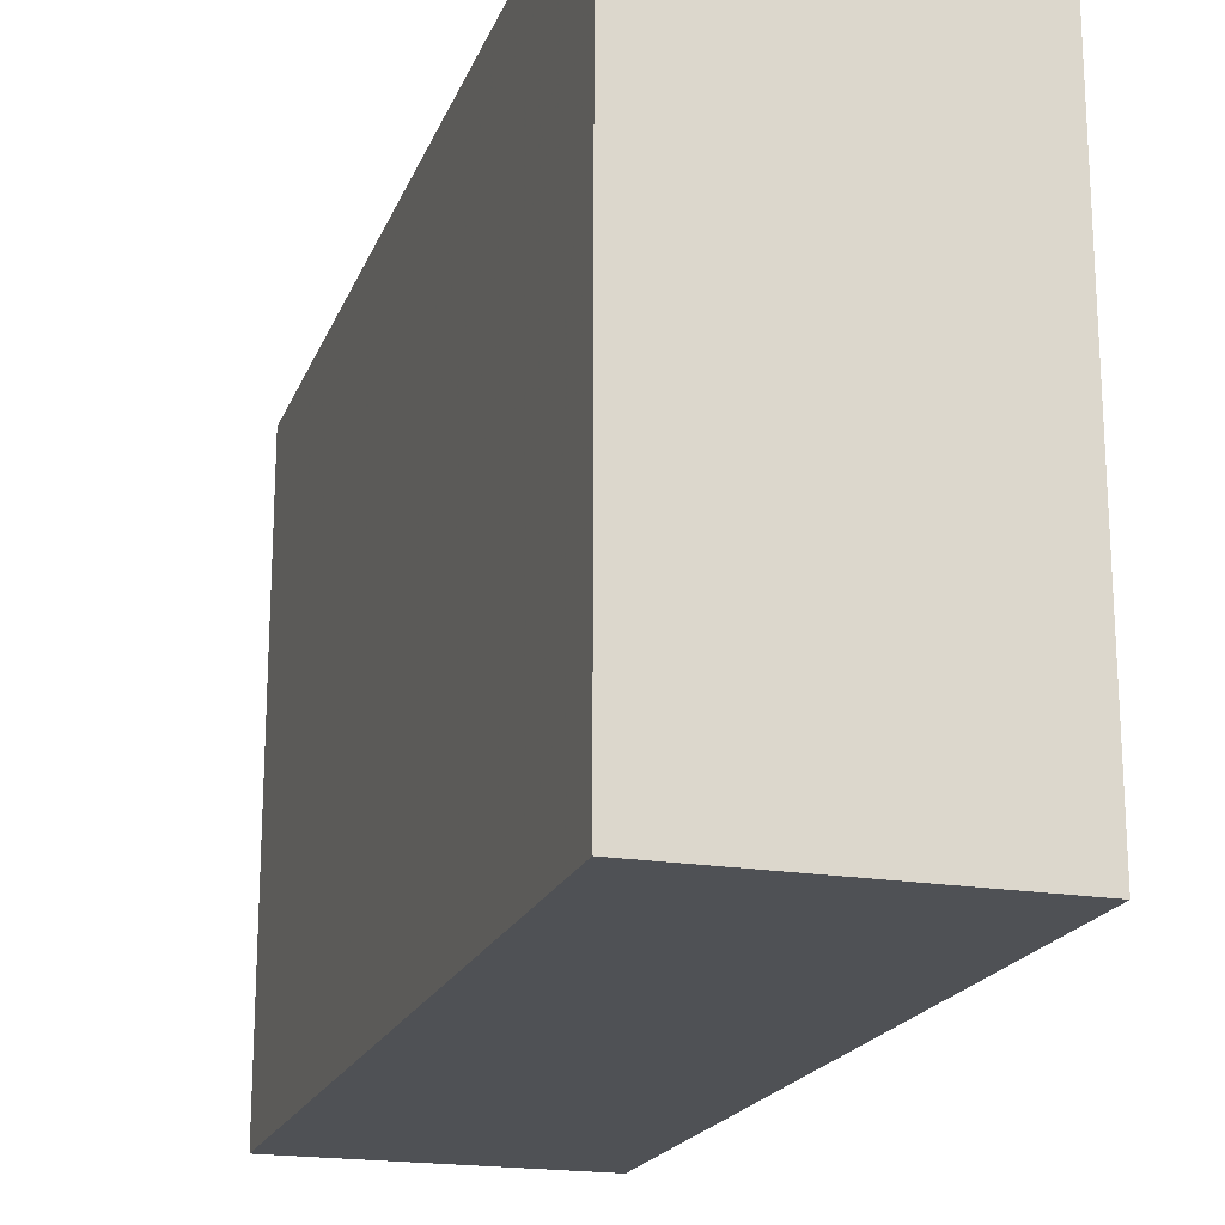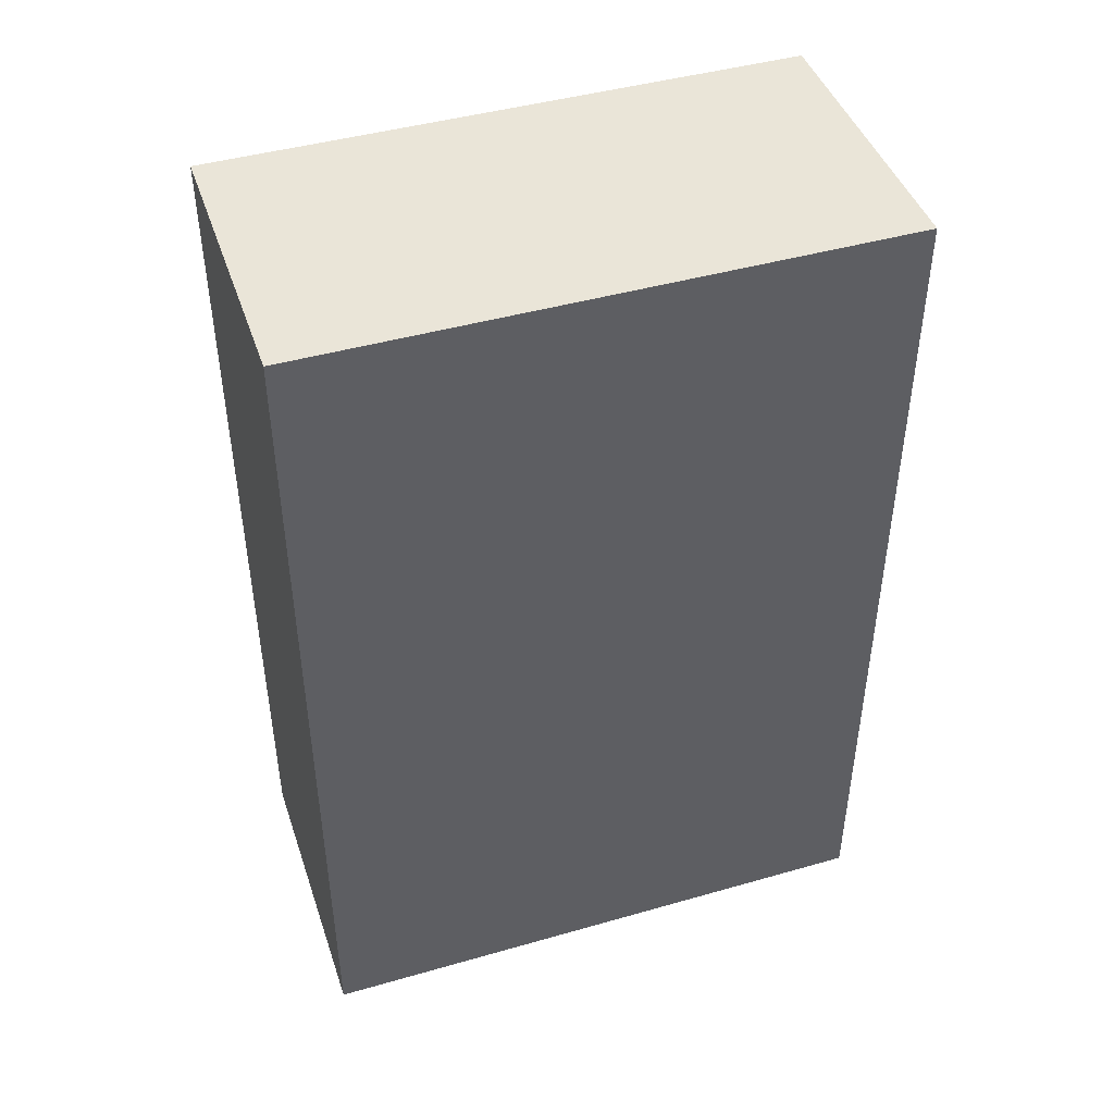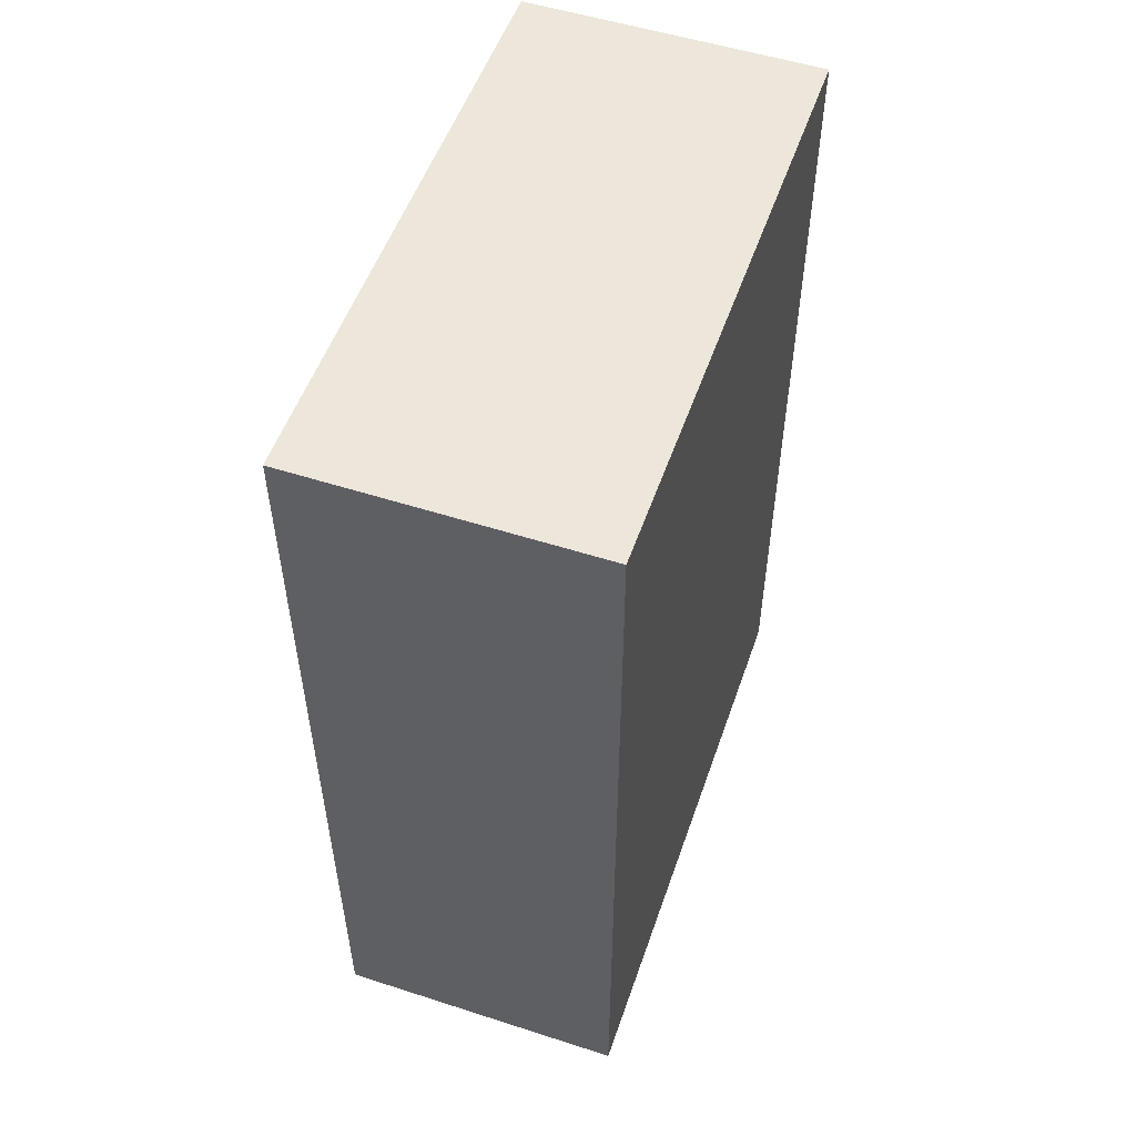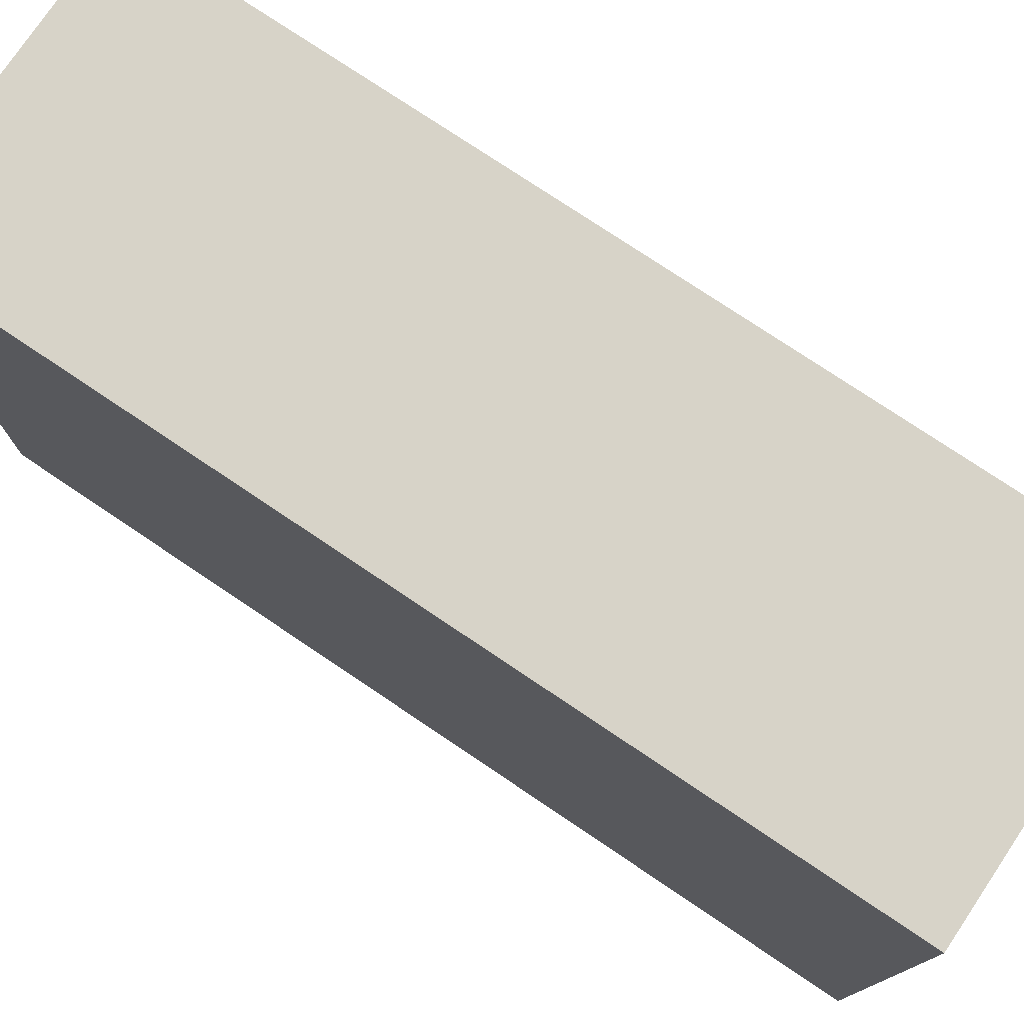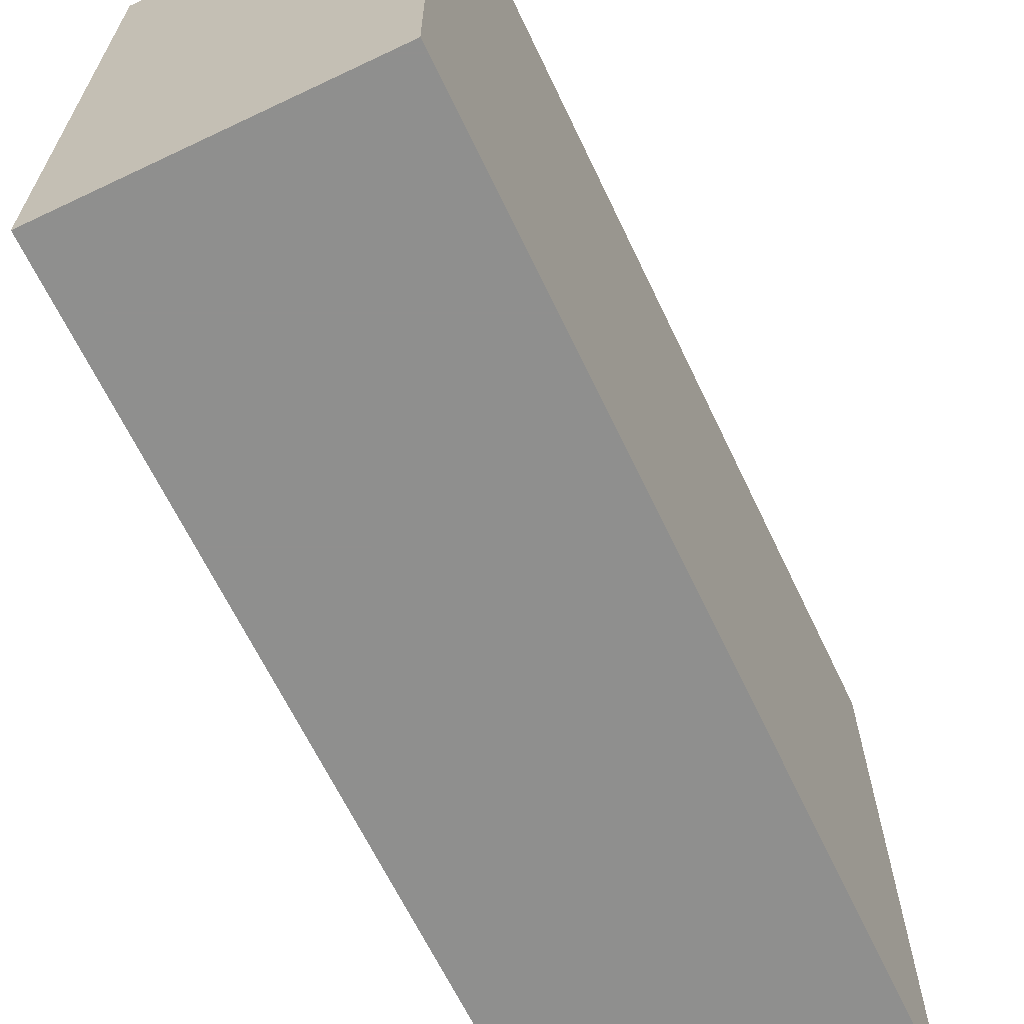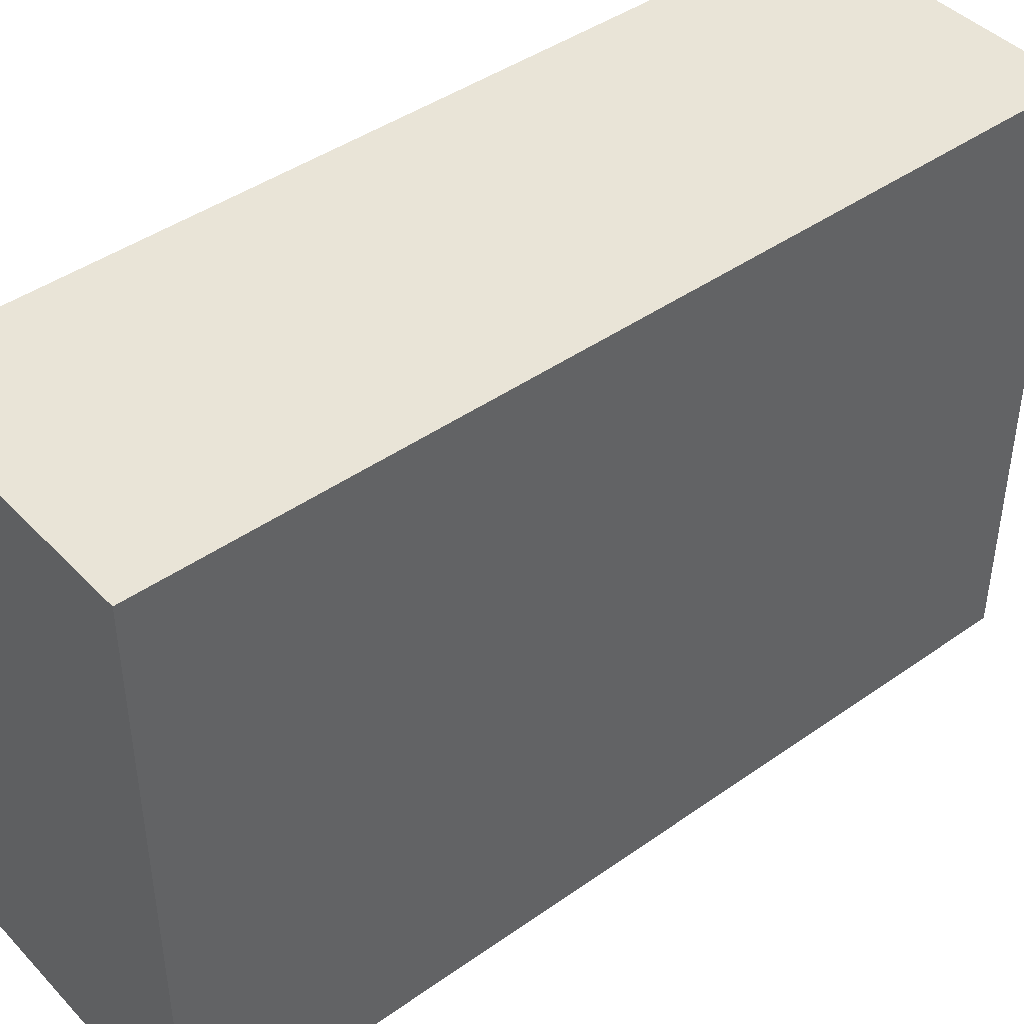
<metadata>
{"format":"obj","ext":"obj","renderer":"f3d","projection":"perspective","resolution":1024,"background":"white","views":[{"elev":-19.6,"azim":162.8,"up":"+Y"},{"elev":44.6,"azim":71.6,"up":"+Z"},{"elev":53.3,"azim":-161.0,"up":"+Z"},{"elev":76.6,"azim":-56.1,"up":"+Y"},{"elev":-65.3,"azim":25.5,"up":"+Y"},{"elev":43.4,"azim":-129.8,"up":"+Y"}]}
</metadata>
<code>
v 0 0 0
v 0 0 3
v 1 0 3
v 1 0 0
v 0 2 0
v 0 2 3
v 1 2 3
v 1 2 0
f 6 1 2
f 5 1 6
f 7 2 3
f 6 2 7
f 8 3 4
f 7 3 8
f 5 4 1
f 8 4 5
f 2 4 3
f 1 4 2
f 7 5 6
f 8 5 7

</code>
